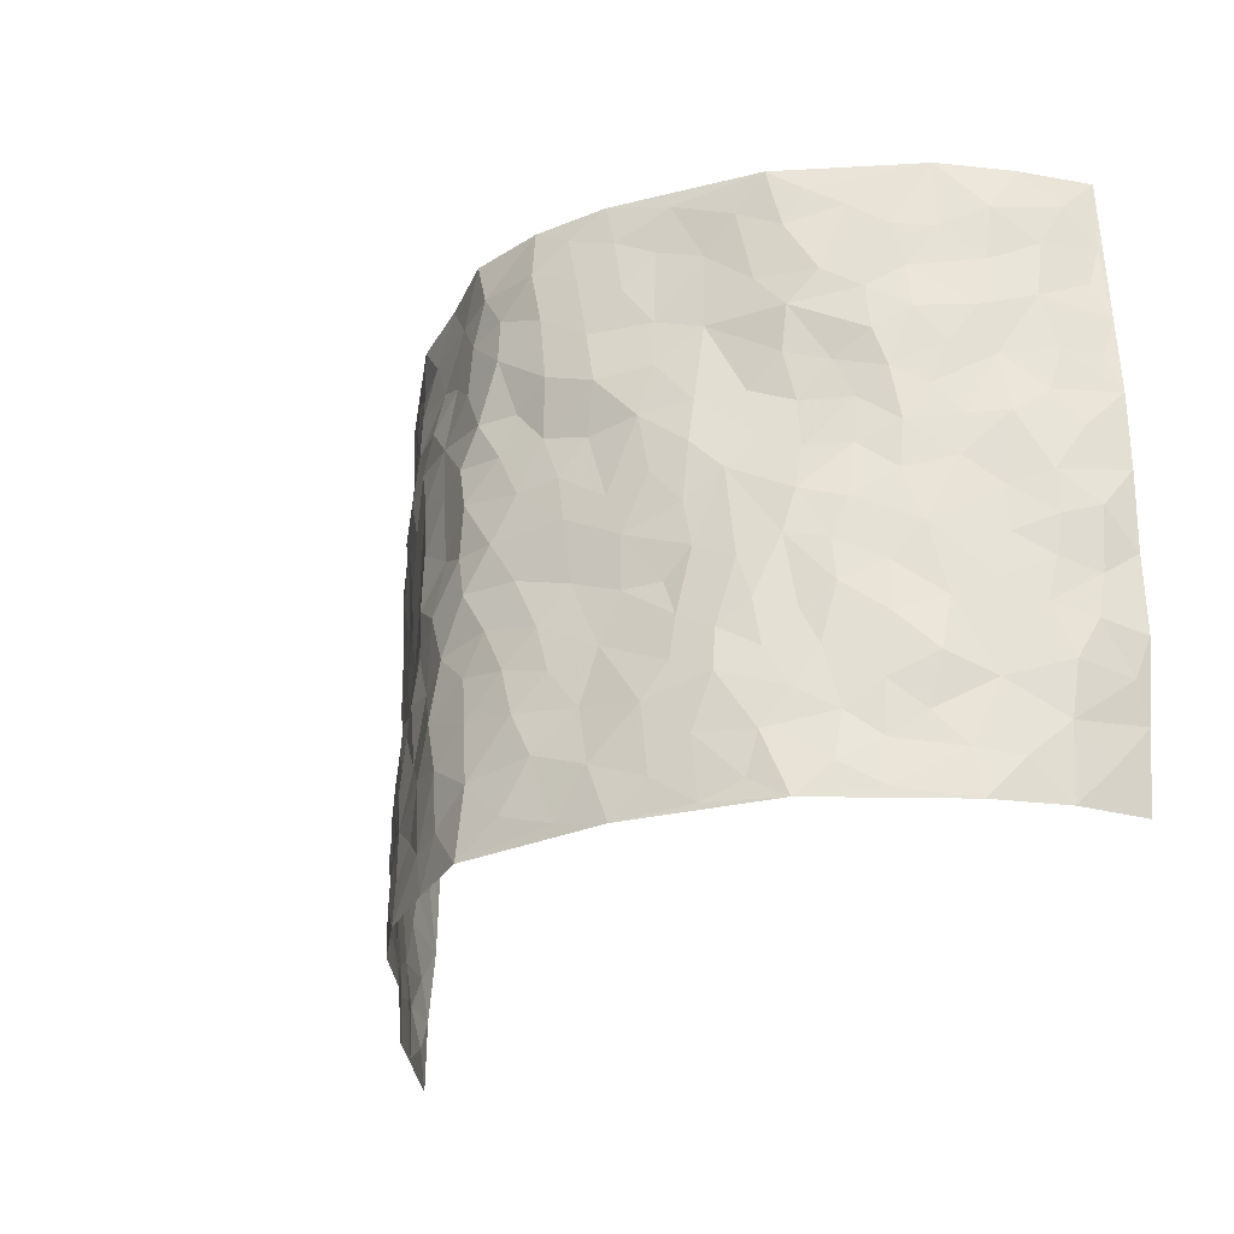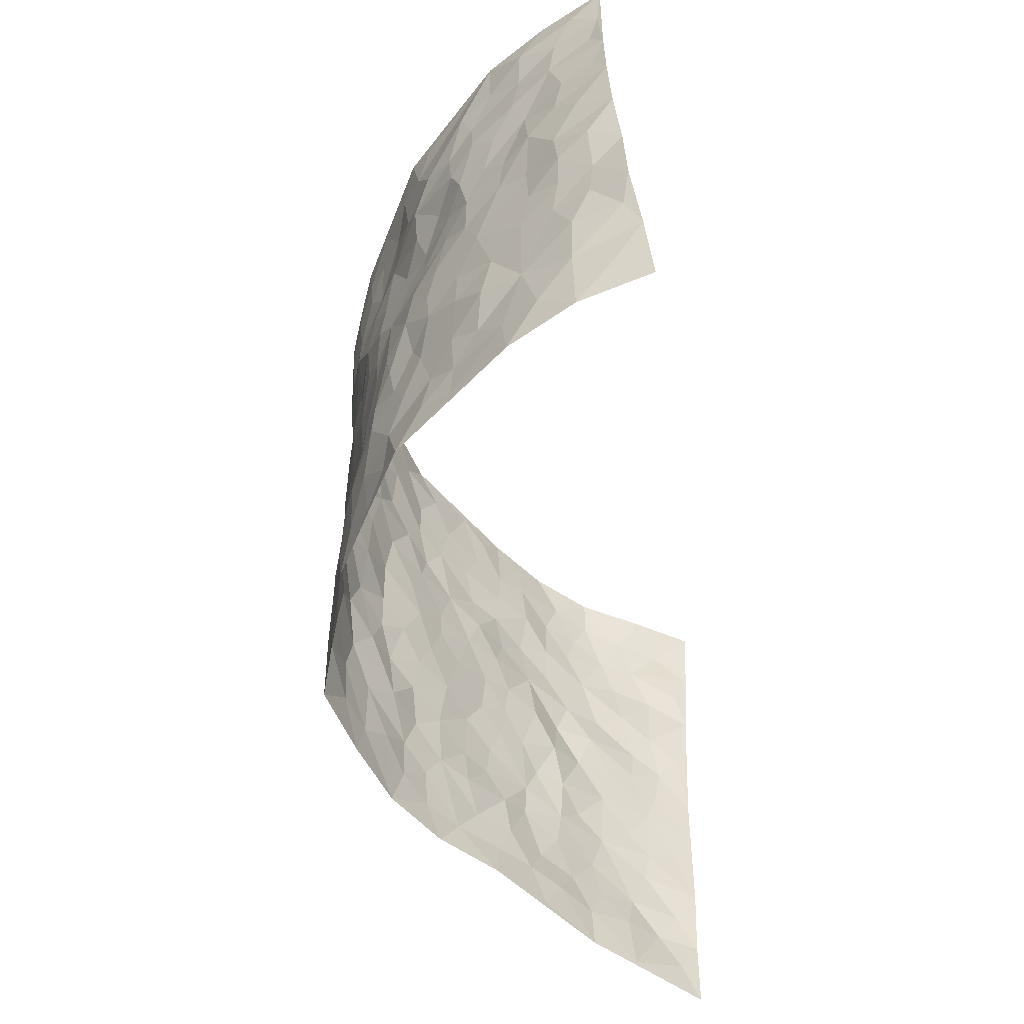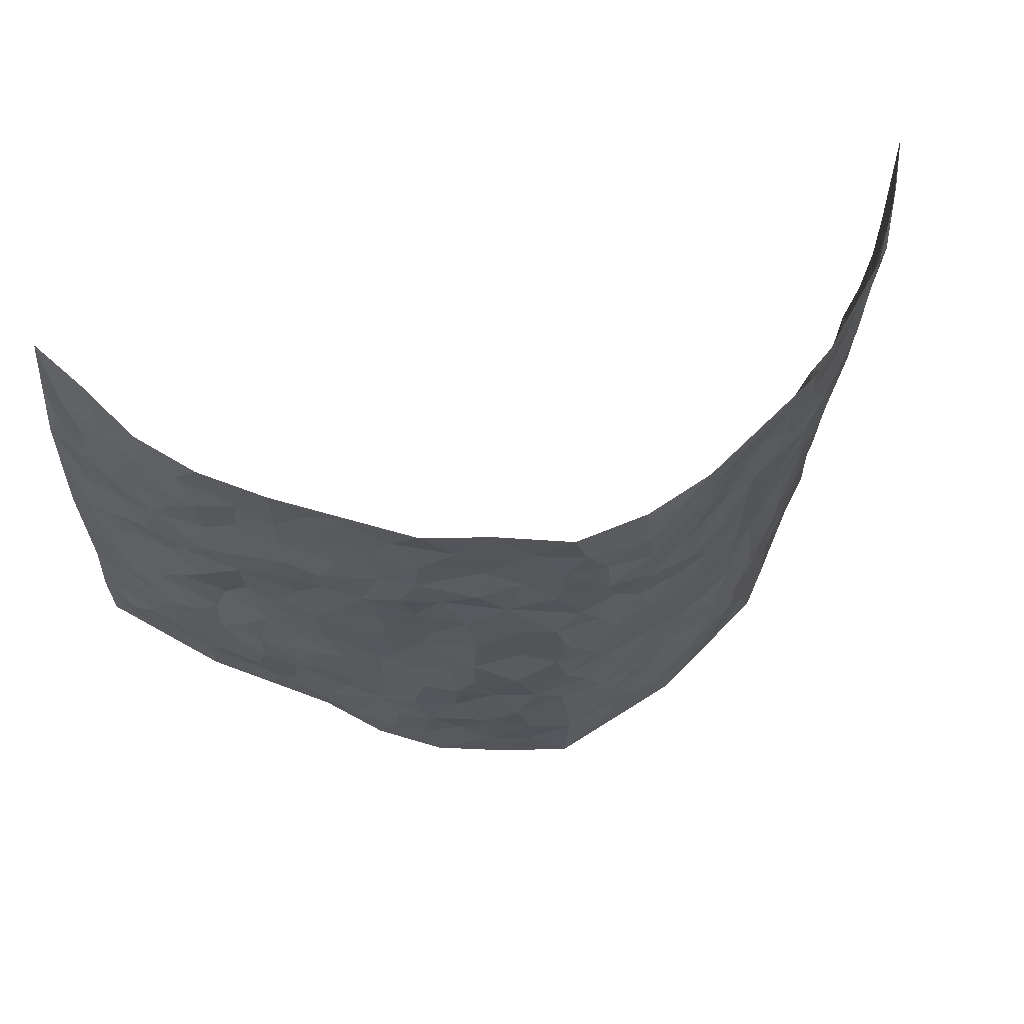
<metadata>
{"format":"obj","ext":"obj","renderer":"f3d","projection":"perspective","resolution":1024,"background":"white","views":[{"elev":-28.7,"azim":-130.7,"up":"+Y"},{"elev":-55.6,"azim":-82.0,"up":"+Y"},{"elev":65.3,"azim":164.1,"up":"+Y"}]}
</metadata>
<code>
v -0.696 0.01293 0.3818
v -0.7464 1.003 0.342
v 0.7921 -0.004736 0.3146
v 0.7441 0.9869 0.3593
v -0.6545 0.3966 0.1956
v -0.7554 0.5065 0.3465
v -0.689 0.3625 0.2468
v -0.004925 0.00232 -0.2326
v -0.7423 0.2573 0.3592
v -0.7192 0.3438 0.3052
v -0.6084 0.005242 0.1547
v -0.7157 0.136 0.3727
v -0.6005 0.2959 0.1279
v -0.6661 0.007703 0.2634
v -0.6764 0.2932 0.2357
v -0.4528 0.004806 -0.03714
v -0.7209 0.1961 0.3465
v -0.2857 0.1691 -0.1452
v -0.6411 0.3257 0.1808
v -0.6777 0.1262 0.2618
v -0.6923 0.07224 0.3231
v -0.6441 0.06861 0.2045
v -0.571 0.1306 0.1042
v -0.6022 0.07856 0.1459
v -0.6923 0.2128 0.2655
v -0.7109 0.2761 0.2967
v -0.6309 0.1807 0.1802
v -0.5931 0.2126 0.1114
v -0.7027 0.4921 0.2432
v -0.7438 0.3824 0.3556
v -0.6294 1.001 0.1247
v -0.4828 0.2249 -0.001773
v 0.2447 0.1569 -0.1486
v -0.7559 0.755 0.3406
v -0.3495 0.3949 -0.1057
v -0.657 0.7571 0.1688
v -0.6654 0.8361 0.1818
v -0.5214 0.4446 0.02314
v -0.5313 0.608 0.04036
v -0.457 0.9993 -0.04867
v -0.7467 0.6925 0.3213
v -0.5782 0.5645 0.08065
v -0.3648 0.755 -0.08986
v -0.462 0.2823 -0.01986
v -0.4259 0.2272 -0.05466
v -0.4531 0.1646 -0.03058
v -0.4103 0.6383 -0.0533
v -0.3487 0.5615 -0.1085
v 0.1602 0.4739 -0.1879
v -0.3214 0.2231 -0.1249
v -0.2043 0.6117 -0.1701
v -0.3535 0.6311 -0.101
v -0.292 0.05958 -0.1377
v -0.5603 0.712 0.04755
v -0.3772 0.1961 -0.0982
v -0.7054 0.6226 0.2482
v -0.03851 0.3497 -0.2188
v 0.05679 0.3407 -0.2227
v 0.2711 0.4501 -0.1147
v -0.09471 0.5522 -0.2099
v -0.1623 0.557 -0.1888
v 0.08843 0.6303 -0.2044
v -0.5522 0.3485 0.06556
v -0.6319 0.5772 0.1499
v -0.7392 0.8151 0.3169
v -0.4954 0.1321 0.01929
v -0.3463 0.01468 -0.09958
v -0.6555 0.4699 0.1925
v -0.5381 0.1751 0.0582
v -0.5323 0.02146 0.05943
v -0.2395 0.003807 -0.1611
v -0.5324 0.09152 0.06161
v -0.4911 0.05627 0.00532
v -0.4012 0.04019 -0.06661
v -0.4189 0.1066 -0.05855
v -0.7168 0.6908 0.2624
v -0.7477 0.8792 0.334
v -0.6227 0.5121 0.1428
v -0.001528 0.9976 -0.2223
v -0.6632 0.6797 0.1916
v -0.5048 0.3171 0.01183
v -0.4703 0.4633 -0.02441
v 0.00549 0.572 -0.2288
v -0.0504 0.4837 -0.2219
v 0.002503 0.4207 -0.2278
v -0.1253 0.1298 -0.2016
v -0.5084 0.6725 0.01908
v -0.7294 0.5673 0.2858
v -0.6253 0.6945 0.1311
v -0.4212 0.2987 -0.06573
v -0.5522 0.27 0.06385
v -0.4591 0.6897 -0.02943
v -0.1688 0.4863 -0.1844
v -0.2529 0.4379 -0.1503
v -0.5717 0.6508 0.06576
v -0.01455 0.1181 -0.2263
v -0.3884 0.5121 -0.07895
v -0.3294 0.2904 -0.1194
v -0.2325 0.5054 -0.1598
v -0.1743 0.3839 -0.1747
v -0.7595 0.6307 0.3421
v -0.6059 0.6256 0.1136
v -0.6746 0.5835 0.1987
v -0.3461 0.112 -0.1106
v -0.4704 0.535 -0.0104
v -0.5882 0.4086 0.1012
v -0.1289 0.3264 -0.1973
v -0.148 0.2517 -0.1914
v -0.4647 0.6136 -0.00913
v 0.1033 0.7283 -0.1962
v -0.005538 0.216 -0.2241
v -0.07395 0.2752 -0.2134
v 0.003827 0.2895 -0.2212
v -0.4052 0.3656 -0.07698
v -0.1918 0.1858 -0.1724
v -0.5696 0.4901 0.07842
v -0.5023 0.3833 0.006522
v -0.4549 0.3935 -0.03793
v -0.2955 0.5259 -0.1351
v -0.2485 0.3523 -0.1464
v -0.3376 0.4687 -0.111
v -0.219 0.2733 -0.1605
v -0.08924 0.4132 -0.2058
v -0.5269 0.5335 0.03674
v -0.09409 0.2004 -0.2116
v -0.2106 0.09517 -0.1735
v -0.3796 0.2602 -0.09468
v -0.7338 0.4428 0.3009
v -0.7015 0.4249 0.2493
v 0.09123 0.424 -0.2159
v 0.1948 0.2372 -0.1633
v 0.07838 0.5175 -0.2044
v 0.01848 0.489 -0.2246
v 0.1593 0.3932 -0.1859
v 0.6688 0.4915 0.1787
v 0.2045 0.4336 -0.1558
v 0.2485 0.3133 -0.1401
v 0.155 0.5672 -0.1881
v 0.1146 0.9965 -0.1802
v -0.2833 0.6212 -0.1449
v 0.3847 0.8774 -0.04981
v 0.4415 0.9958 -0.01583
v -0.2109 0.781 -0.18
v -0.06165 0.8643 -0.2226
v -0.3066 0.3504 -0.1207
v -0.4201 0.5678 -0.04815
v -0.0769 0.05379 -0.2152
v -0.1565 0.02371 -0.1876
v 0.1154 0.0005854 -0.2007
v 0.01052 0.8594 -0.2178
v -0.01863 0.6995 -0.2258
v 0.3801 0.1959 -0.05665
v 0.313 0.2892 -0.101
v 0.5158 0.5246 0.05189
v 0.4672 0.5452 0.004917
v 0.412 0.1344 -0.04372
v 0.4661 0.226 -0.001566
v 0.3754 0.3607 -0.06115
v 0.02178 0.6409 -0.2257
v -0.05979 0.6278 -0.2165
v -0.1471 0.7295 -0.204
v -0.08586 0.6936 -0.2063
v -0.06323 0.7912 -0.227
v -0.1342 0.6335 -0.1953
v 0.01817 0.7743 -0.2191
v 0.2322 0.9952 -0.1471
v -0.02145 0.9261 -0.2222
v -0.2611 0.8462 -0.1552
v -0.1992 0.8801 -0.1893
v -0.2979 0.7813 -0.1257
v -0.2407 0.9988 -0.1692
v -0.2245 0.6963 -0.1773
v -0.304 0.7017 -0.1322
v -0.1428 0.8297 -0.2112
v -0.1243 0.9982 -0.2081
v 0.2076 0.7448 -0.16
v 0.1675 0.6666 -0.1813
v 0.3001 0.5936 -0.1043
v 0.2397 0.5221 -0.1332
v 0.2494 0.6644 -0.1369
v 0.3892 0.7421 -0.0578
v 0.3288 0.6814 -0.09282
v 0.2709 0.7314 -0.1332
v 0.06243 0.9275 -0.1973
v 0.07308 0.8217 -0.1982
v 0.1358 0.8557 -0.1751
v 0.2366 0.871 -0.1441
v 0.2993 0.7912 -0.11
v 0.2165 0.5948 -0.1497
v -0.7096 0.8723 0.2519
v -0.5959 0.8192 0.08727
v -0.7054 0.7791 0.2409
v -0.693 1.003 0.2304
v -0.7285 0.9447 0.2868
v -0.6775 0.9257 0.1859
v -0.628 0.8888 0.1257
v -0.5419 0.9309 0.03198
v -0.5875 0.888 0.06674
v -0.6016 0.7484 0.09132
v -0.5147 0.8151 -0.003959
v -0.5572 0.7826 0.04168
v -0.473 0.9024 -0.03194
v -0.3655 0.8793 -0.08728
v -0.4994 0.9616 -0.01104
v -0.4331 0.8169 -0.05517
v -0.4145 0.9371 -0.06932
v -0.3302 0.9734 -0.1201
v -0.4747 0.7613 -0.03251
v -0.305 0.9018 -0.1266
v -0.2529 0.9307 -0.1617
v 0.1504 0.7839 -0.1846
v 0.2412 0.8023 -0.1439
v 0.1769 0.9308 -0.1631
v 0.3595 0.8095 -0.06973
v 0.3113 0.8779 -0.09841
v 0.3488 0.9796 -0.07376
v 0.2679 0.9347 -0.1202
v 0.3984 0.9454 -0.03869
v 0.3447 0.492 -0.07401
v 0.2975 0.5275 -0.1028
v 0.4312 0.6029 -0.01522
v 0.3889 0.6633 -0.04472
v 0.3665 0.5869 -0.06018
v 0.3232 0.19 -0.09687
v 0.4335 0.3334 -0.02603
v 0.4134 0.5214 -0.0338
v 0.3139 0.3867 -0.09015
v -0.1285 0.9151 -0.2175
v -0.1845 0.9581 -0.1944
v 0.2981 0.1329 -0.1192
v 0.5238 0.01271 0.06471
v 0.1923 0.3335 -0.1741
v 0.2494 0.3841 -0.1309
v 0.5198 0.2455 0.0289
v 0.6226 0.9932 0.149
v 0.7846 0.2436 0.3226
v 0.4411 0.8096 -0.01191
v 0.6204 0.4831 0.1231
v 0.4408 0.7447 -0.01851
v 0.7839 0.4926 0.3268
v 0.582 0.2911 0.0892
v 0.4519 0.4667 -0.00139
v 0.6682 0.3062 0.1574
v 0.4945 0.4137 0.0281
v 0.4248 0.002067 -0.008894
v 0.08898 0.2525 -0.2173
v 0.445 0.07608 -0.00688
v 0.128 0.3197 -0.1938
v 0.3788 0.266 -0.06331
v 0.7303 0.2596 0.232
v 0.5542 0.4588 0.08317
v 0.5001 0.08077 0.04129
v 0.403 0.4249 -0.03787
v 0.5364 0.37 0.04873
v 0.2686 0.2323 -0.1351
v 0.4323 0.2703 -0.03095
v 0.2488 0.07793 -0.1473
v 0.3379 0.00176 -0.09505
v 0.2337 0.001142 -0.1616
v 0.1882 0.1138 -0.1684
v 0.06518 0.1693 -0.221
v 0.1386 0.189 -0.1958
v 0.5348 0.1452 0.05495
v 0.6619 0.4179 0.1639
v 0.644 0.2167 0.1394
v 0.5564 0.0785 0.08799
v 0.5793 0.3811 0.09441
v 0.6225 0.3355 0.1182
v 0.736 0.3204 0.2434
v 0.6333 0.563 0.1489
v 0.5966 0.1423 0.1057
v 0.6504 0.1455 0.154
v 0.7087 0.3621 0.2067
v 0.767 0.3431 0.2919
v 0.7354 0.4325 0.2462
v 0.5171 0.311 0.03113
v 0.6863 0.1014 0.1986
v 0.3095 0.06311 -0.1154
v 0.3751 0.06851 -0.07038
v 0.06563 0.07691 -0.2152
v 0.1348 0.0709 -0.1939
v 0.7721 0.7398 0.3396
v 0.6221 0.07545 0.1363
v 0.5692 0.2132 0.08198
v 0.7755 0.4178 0.3099
v 0.7469 0.5024 0.2652
v 0.6877 0.2454 0.1818
v 0.4696 0.1471 0.008689
v 0.6213 -0.002224 0.1395
v 0.4472 0.3925 -0.007054
v 0.767 0.05796 0.2853
v 0.7923 0.1196 0.3165
v 0.7077 0.1751 0.206
v 0.7477 0.1187 0.2484
v 0.6881 0.004403 0.2076
v 0.7684 0.1821 0.2829
v 0.5845 0.5517 0.08529
v 0.6019 0.6288 0.1058
v 0.5194 0.6341 0.03805
v 0.6882 0.6856 0.2106
v 0.556 0.7681 0.06994
v 0.7675 0.6167 0.3144
v 0.6553 0.6366 0.1604
v 0.7125 0.589 0.2276
v 0.6349 0.7396 0.1359
v 0.7054 0.5247 0.2207
v 0.7511 0.5673 0.2749
v 0.7293 0.6523 0.2625
v 0.5667 0.6896 0.069
v 0.5067 0.7217 0.02335
v 0.4583 0.6729 -0.006997
v 0.7059 0.846 0.2355
v 0.6182 0.867 0.1232
v 0.686 0.7716 0.1972
v 0.7347 0.7707 0.2682
v 0.664 0.8393 0.1747
v 0.7567 0.8634 0.3469
v 0.6054 0.7985 0.1098
v 0.7506 0.8009 0.3249
v 0.6363 0.9271 0.1476
v 0.6801 0.9873 0.2566
v 0.5402 0.9953 0.05874
v 0.6794 0.9192 0.2146
v 0.7279 0.92 0.2867
v 0.5773 0.9304 0.09241
v 0.493 0.8988 0.02973
v 0.4409 0.8788 -0.01023
v 0.4899 0.967 0.02261
v 0.5038 0.8187 0.03683
v 0.5622 0.8572 0.07065
f 29 6 128
f 12 21 20
f 26 10 9
f 55 45 46
f 27 19 15
f 26 9 17
f 101 6 88
f 12 1 21
f 7 15 19
f 125 86 96
f 84 123 85
f 129 29 128
f 25 27 15
f 12 20 17
f 73 75 66
f 22 14 11
f 26 17 25
f 9 12 17
f 25 15 26
f 5 129 7
f 52 146 48
f 55 18 50
f 7 19 5
f 20 27 25
f 124 82 105
f 41 76 34
f 20 14 22
f 14 20 21
f 14 21 1
f 24 22 11
f 24 27 22
f 72 66 69
f 69 32 91
f 70 24 11
f 24 23 27
f 17 20 25
f 27 20 22
f 10 15 7
f 10 26 15
f 23 28 27
f 27 13 19
f 28 23 69
f 13 27 28
f 119 121 94
f 10 7 129
f 6 30 128
f 9 10 30
f 36 192 80
f 80 102 89
f 118 81 44
f 64 103 78
f 115 126 86
f 45 32 46
f 91 63 13
f 129 68 29
f 95 87 54
f 95 54 199
f 202 40 204
f 82 97 105
f 29 88 6
f 18 55 104
f 148 126 71
f 38 82 124
f 50 18 122
f 117 82 38
f 5 19 106
f 82 117 118
f 80 64 102
f 127 45 55
f 194 77 190
f 98 35 114
f 39 124 105
f 127 50 98
f 106 19 13
f 66 75 46
f 39 95 42
f 63 117 38
f 95 89 102
f 101 56 76
f 51 140 99
f 18 53 126
f 62 83 132
f 45 127 90
f 112 113 57
f 103 29 68
f 130 85 58
f 109 39 105
f 35 94 121
f 113 246 58
f 151 165 163
f 120 100 94
f 114 127 98
f 192 190 65
f 95 39 87
f 36 191 37
f 67 104 74
f 56 101 88
f 13 63 106
f 192 34 76
f 268 241 243
f 108 115 125
f 93 84 60
f 133 84 85
f 156 288 157
f 101 76 41
f 80 103 64
f 105 97 146
f 99 61 51
f 92 109 47
f 125 96 111
f 158 227 153
f 75 104 55
f 69 66 32
f 81 91 32
f 106 78 68
f 42 64 78
f 77 34 65
f 24 70 72
f 75 73 16
f 16 71 67
f 2 34 77
f 13 28 91
f 103 56 88
f 56 80 76
f 72 69 23
f 11 16 70
f 16 73 70
f 16 67 74
f 115 18 126
f 24 72 23
f 73 72 70
f 16 74 75
f 72 73 66
f 32 45 44
f 84 83 60
f 66 46 32
f 78 106 116
f 117 63 81
f 67 53 104
f 103 68 78
f 69 91 28
f 36 80 89
f 106 38 116
f 106 68 5
f 81 118 117
f 62 132 138
f 32 44 81
f 53 67 71
f 57 58 85
f 123 100 107
f 93 60 61
f 33 230 224
f 8 96 147
f 132 133 130
f 140 48 119
f 93 100 123
f 122 98 50
f 164 60 160
f 53 71 126
f 125 112 108
f 193 194 195
f 75 55 46
f 63 91 81
f 56 103 80
f 196 198 31
f 18 104 53
f 121 48 97
f 38 106 63
f 118 97 82
f 97 35 121
f 51 172 140
f 130 134 49
f 87 39 109
f 288 252 263
f 97 114 35
f 47 43 92
f 57 113 58
f 248 130 58
f 34 101 41
f 114 90 127
f 116 124 42
f 145 94 35
f 118 114 97
f 167 79 175
f 98 145 35
f 85 123 57
f 43 47 52
f 199 36 89
f 42 78 116
f 159 83 62
f 88 29 103
f 74 104 75
f 118 44 90
f 173 140 172
f 42 95 102
f 190 192 37
f 65 190 77
f 89 95 199
f 125 111 112
f 92 87 109
f 18 115 122
f 177 180 176
f 112 57 107
f 109 105 146
f 93 94 100
f 285 286 275
f 96 86 147
f 137 232 131
f 57 123 107
f 87 92 208
f 49 134 136
f 132 130 49
f 161 164 162
f 50 127 55
f 122 108 107
f 122 107 100
f 48 140 52
f 118 90 114
f 99 119 94
f 123 84 93
f 36 37 192
f 48 121 119
f 120 122 100
f 39 42 124
f 38 124 116
f 248 58 246
f 44 45 90
f 98 122 120
f 146 52 47
f 94 93 99
f 168 209 170
f 212 183 188
f 202 197 200
f 42 102 64
f 107 108 112
f 99 93 61
f 8 280 96
f 112 111 113
f 125 115 86
f 115 108 122
f 128 30 10
f 5 68 129
f 10 129 128
f 132 49 138
f 83 84 133
f 130 133 85
f 83 133 132
f 248 134 130
f 156 152 224
f 151 110 165
f 212 186 211
f 153 224 249
f 254 251 244
f 246 261 262
f 225 158 249
f 49 136 179
f 185 184 150
f 214 188 181
f 181 188 182
f 161 163 174
f 143 170 172
f 110 211 185
f 184 79 167
f 174 228 169
f 62 110 159
f 163 150 144
f 210 169 229
f 170 143 168
f 176 211 110
f 98 120 145
f 94 145 120
f 48 146 97
f 109 146 47
f 148 86 126
f 147 86 148
f 71 8 148
f 8 147 148
f 244 276 254
f 232 136 134
f 174 143 161
f 60 83 160
f 163 162 151
f 159 160 83
f 261 281 262
f 259 281 149
f 219 220 59
f 246 113 111
f 33 255 131
f 157 256 152
f 137 255 153
f 230 278 279
f 262 260 33
f 154 155 242
f 131 255 137
f 248 131 232
f 281 280 149
f 259 258 278
f 220 179 59
f 159 151 160
f 162 160 151
f 164 61 60
f 228 174 144
f 144 174 163
f 159 110 151
f 161 172 164
f 186 184 185
f 161 162 163
f 61 164 51
f 160 162 164
f 187 217 213
f 150 163 165
f 205 202 200
f 79 184 139
f 170 43 173
f 174 169 143
f 161 143 172
f 167 144 150
f 176 180 183
f 172 170 173
f 223 226 221
f 185 150 165
f 99 140 119
f 207 206 203
f 172 51 164
f 43 52 173
f 173 52 140
f 167 175 228
f 228 229 169
f 210 168 169
f 177 110 62
f 189 138 179
f 62 138 177
f 136 232 233
f 181 182 222
f 150 184 167
f 178 180 189
f 49 179 138
f 177 138 189
f 180 178 182
f 178 179 220
f 307 308 304
f 222 223 221
f 215 187 188
f 176 183 212
f 187 213 186
f 214 215 188
f 185 211 186
f 237 181 239
f 182 188 183
f 110 185 165
f 216 215 141
f 211 176 212
f 182 183 180
f 176 110 177
f 213 184 186
f 178 189 179
f 177 189 180
f 195 190 37
f 197 198 200
f 195 194 190
f 34 192 65
f 80 192 76
f 37 196 195
f 194 2 77
f 193 2 194
f 196 37 191
f 31 193 195
f 198 196 191
f 31 195 196
f 199 201 191
f 197 204 31
f 198 191 201
f 31 198 197
f 201 199 54
f 36 199 191
f 54 208 201
f 208 43 205
f 208 54 87
f 198 201 200
f 206 205 203
f 43 170 203
f 210 207 209
f 40 202 206
f 31 204 40
f 197 202 204
f 208 205 200
f 43 203 205
f 205 206 202
f 203 209 207
f 171 40 207
f 40 206 207
f 208 200 201
f 43 208 92
f 170 209 203
f 168 143 169
f 207 210 171
f 168 210 209
f 188 187 212
f 212 187 186
f 166 139 213
f 184 213 139
f 237 214 181
f 215 214 141
f 216 141 218
f 213 217 166
f 142 166 216
f 217 216 166
f 187 215 217
f 216 217 215
f 237 141 214
f 142 216 218
f 223 222 182
f 179 136 59
f 223 220 219
f 267 238 251
f 237 327 141
f 223 182 178
f 158 290 253
f 220 223 178
f 59 233 227
f 233 59 136
f 248 246 131
f 153 249 158
f 251 254 267
f 223 219 226
f 111 261 246
f 297 251 238
f 276 256 157
f 167 228 144
f 229 228 175
f 175 171 229
f 229 171 210
f 260 257 33
f 265 271 272
f 266 289 283
f 269 243 250
f 249 224 152
f 266 283 271
f 227 233 137
f 253 227 158
f 325 313 320
f 135 264 275
f 310 329 239
f 270 298 297
f 249 256 225
f 275 273 269
f 311 222 221
f 155 154 299
f 234 276 157
f 310 311 299
f 222 239 181
f 221 226 155
f 266 263 252
f 242 290 244
f 264 273 275
f 273 264 243
f 242 244 154
f 276 290 225
f 288 234 157
f 240 282 302
f 275 286 306
f 225 290 158
f 234 263 284
f 241 254 276
f 233 232 137
f 137 153 227
f 264 135 238
f 244 251 154
f 260 259 257
f 227 253 219
f 33 224 255
f 154 297 299
f 240 302 307
f 297 154 251
f 264 268 243
f 253 226 219
f 271 284 263
f 277 294 293
f 290 242 253
f 241 234 284
f 59 227 219
f 242 155 226
f 252 245 231
f 157 152 156
f 257 230 33
f 152 256 249
f 278 230 257
f 262 33 131
f 224 153 255
f 259 278 257
f 134 248 232
f 230 279 224
f 96 261 111
f 261 96 280
f 280 281 261
f 246 262 131
f 252 247 245
f 268 267 241
f 283 277 272
f 288 247 252
f 275 274 285
f 295 291 294
f 267 268 264
f 263 234 288
f 309 310 299
f 290 276 244
f 283 272 271
f 267 254 241
f 265 243 241
f 236 240 285
f 297 238 270
f 303 305 298
f 241 276 234
f 221 155 299
f 272 277 293
f 250 243 287
f 286 285 240
f 284 271 265
f 271 263 266
f 295 3 291
f 225 256 276
f 241 284 265
f 289 266 231
f 3 292 291
f 321 235 323
f 293 294 296
f 279 278 258
f 245 279 258
f 279 156 224
f 260 281 259
f 280 8 149
f 262 281 260
f 231 266 252
f 267 264 238
f 306 304 270
f 283 289 295
f 243 269 273
f 236 269 250
f 294 292 296
f 274 236 285
f 269 274 275
f 250 287 293
f 245 289 231
f 236 274 269
f 156 279 247
f 242 226 253
f 247 279 245
f 243 265 287
f 288 156 247
f 265 272 293
f 296 292 236
f 293 287 265
f 295 294 277
f 277 283 295
f 236 250 296
f 289 3 295
f 292 294 291
f 293 296 250
f 300 304 308
f 325 320 235
f 329 330 326
f 270 304 303
f 270 303 298
f 309 305 301
f 135 306 270
f 299 297 298
f 298 309 299
f 238 135 270
f 300 314 305
f 303 300 305
f 304 306 307
f 300 303 304
f 282 319 315
f 322 325 235
f 275 306 135
f 307 306 286
f 240 307 286
f 308 307 302
f 302 282 308
f 308 282 315
f 305 309 298
f 310 309 301
f 310 301 329
f 310 239 311
f 222 311 239
f 299 311 221
f 319 312 315
f 312 323 316
f 301 305 318
f 305 314 316
f 300 308 315
f 316 314 312
f 312 314 315
f 315 314 300
f 323 312 324
f 316 313 318
f 282 4 317
f 330 313 325
f 4 321 324
f 235 320 323
f 282 317 319
f 312 319 317
f 326 325 322
f 316 320 313
f 316 318 305
f 142 218 327
f 327 218 141
f 316 323 320
f 324 312 317
f 4 324 317
f 321 323 324
f 318 313 330
f 328 326 322
f 326 327 329
f 329 327 237
f 326 328 327
f 322 142 328
f 327 328 142
f 329 237 239
f 301 318 330
f 326 330 325
f 330 329 301

</code>
